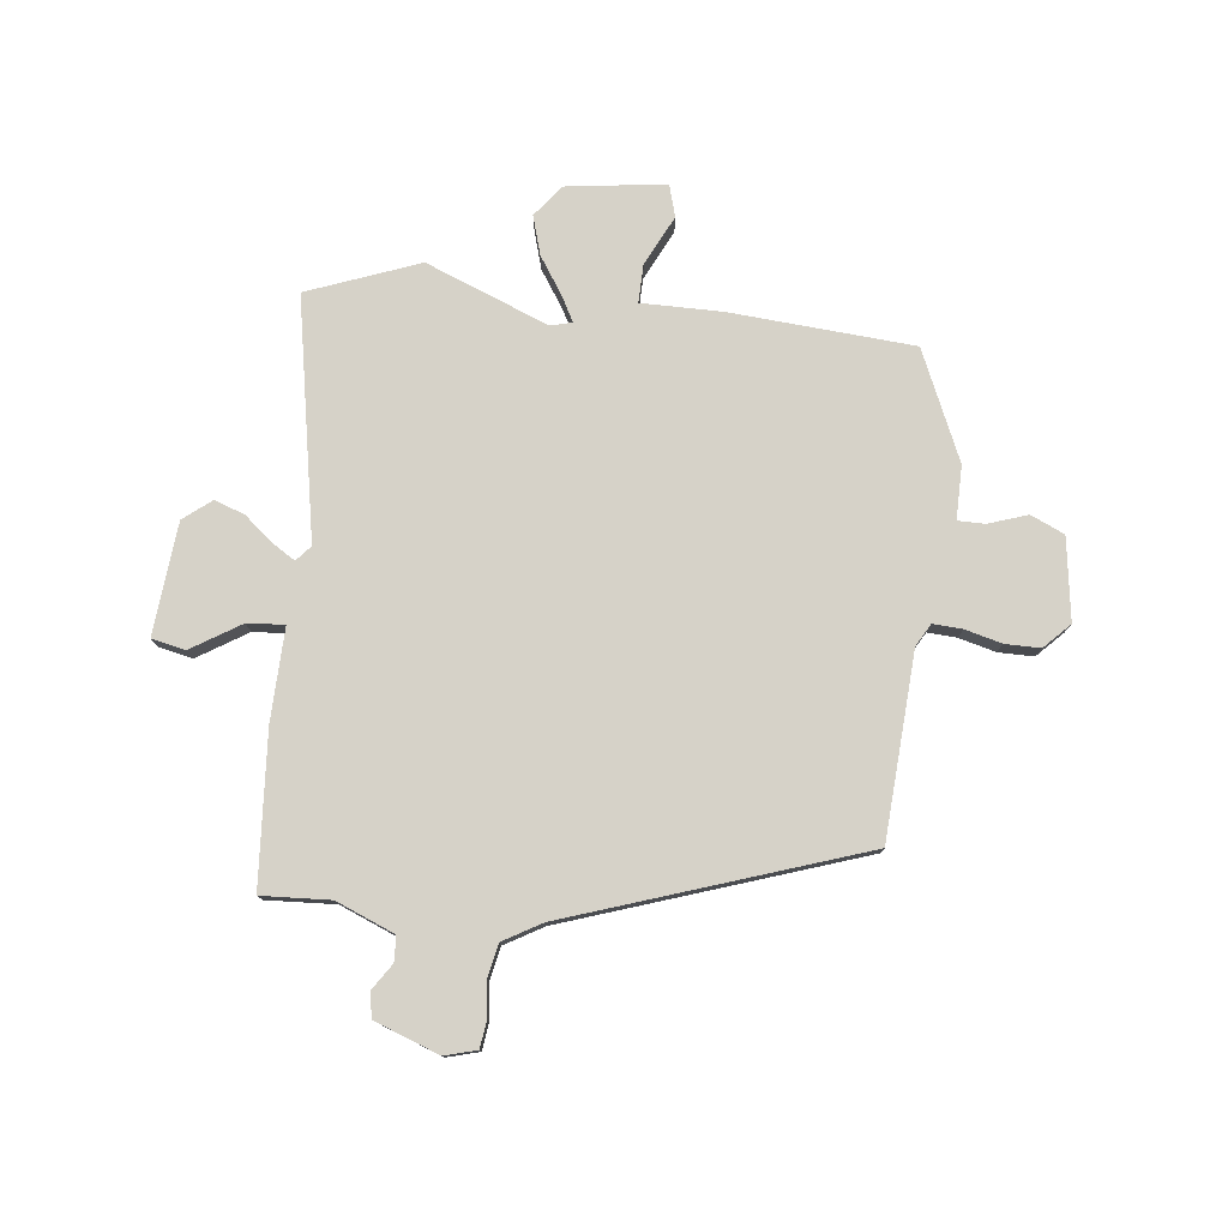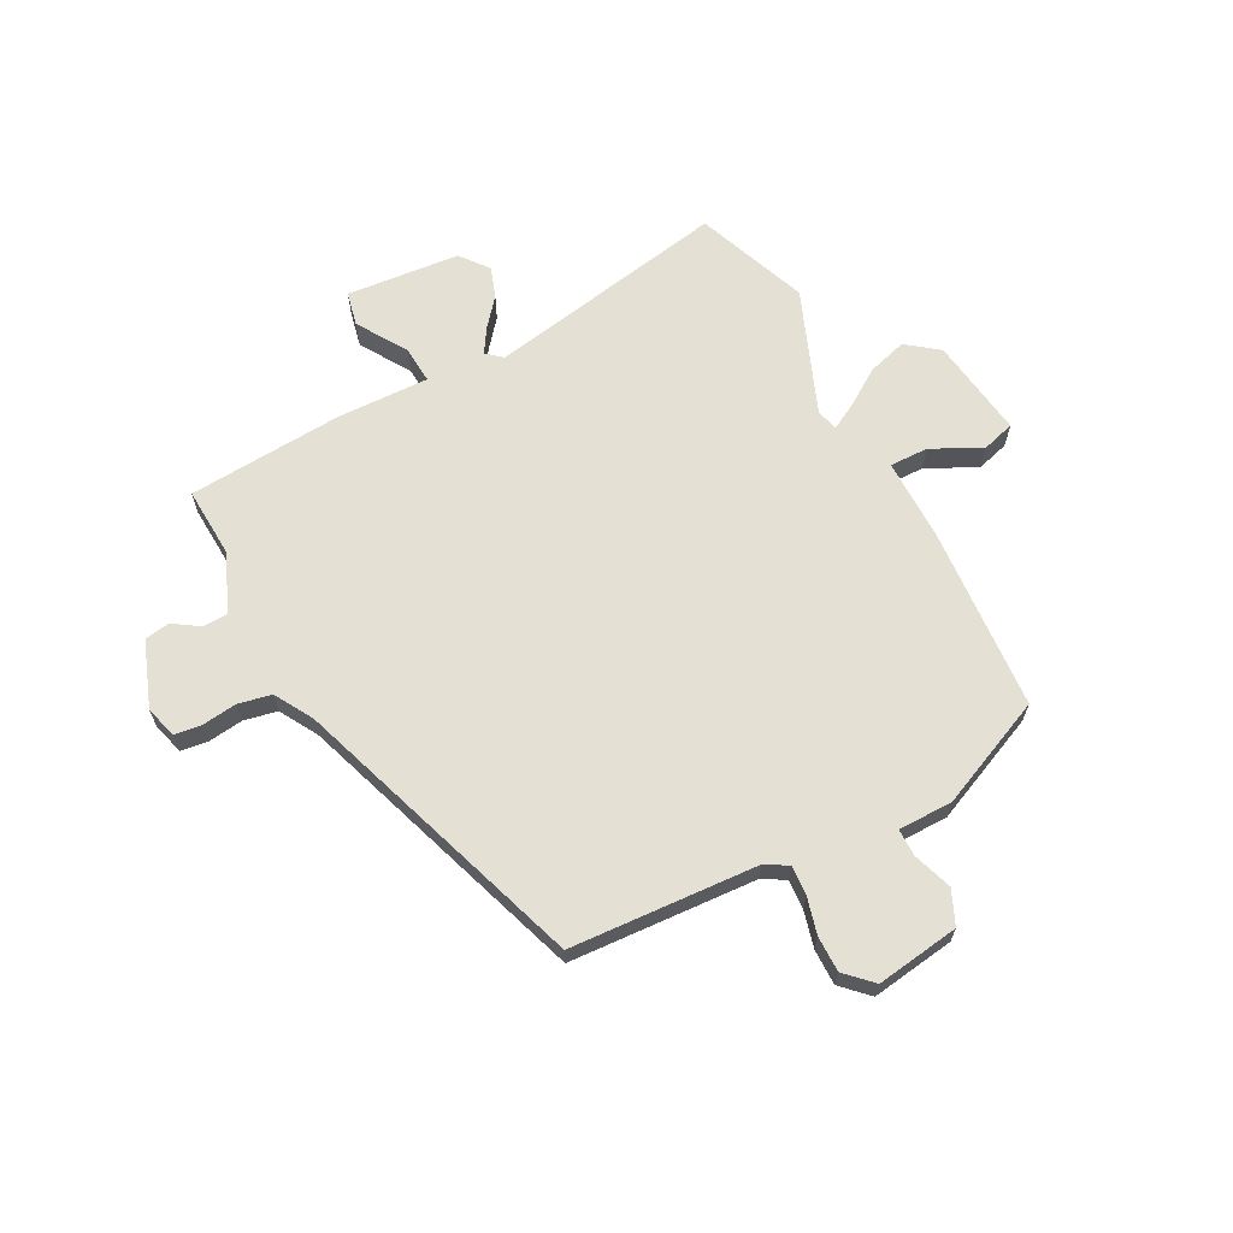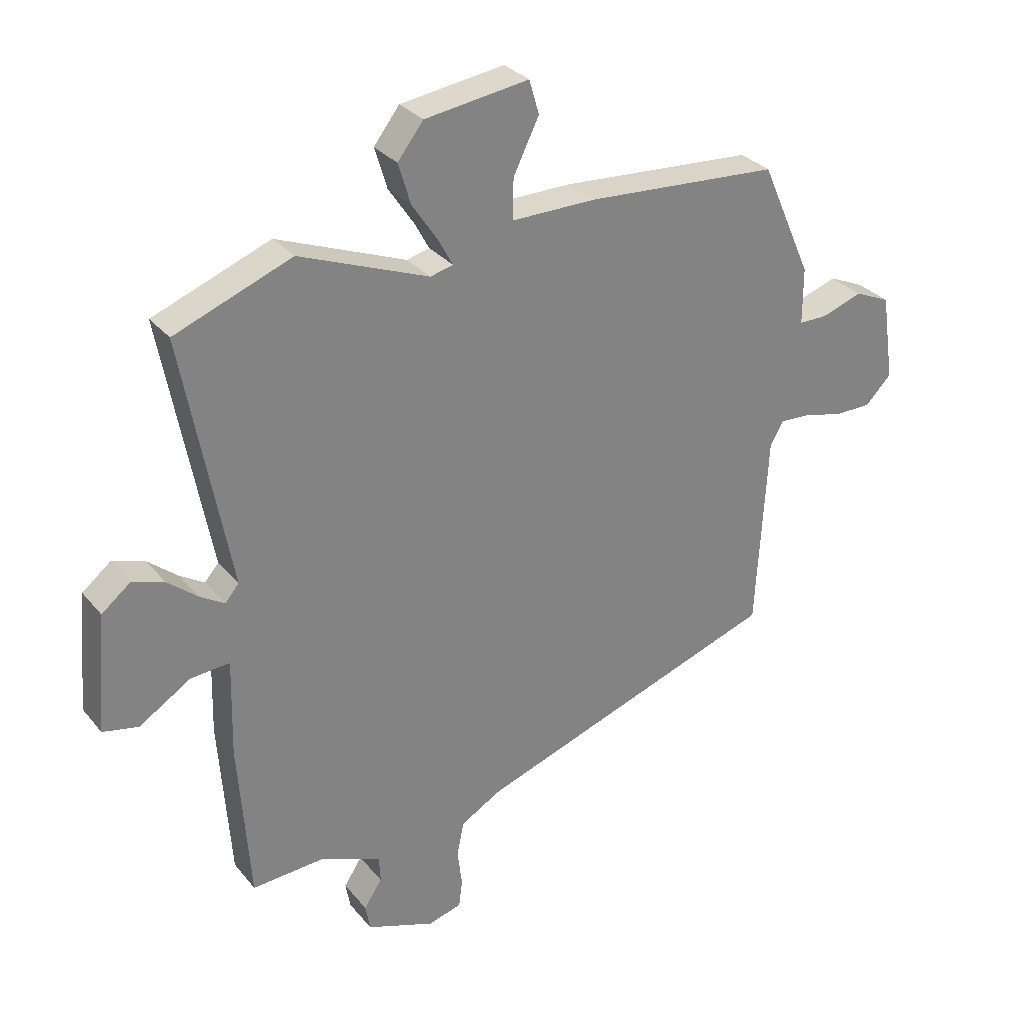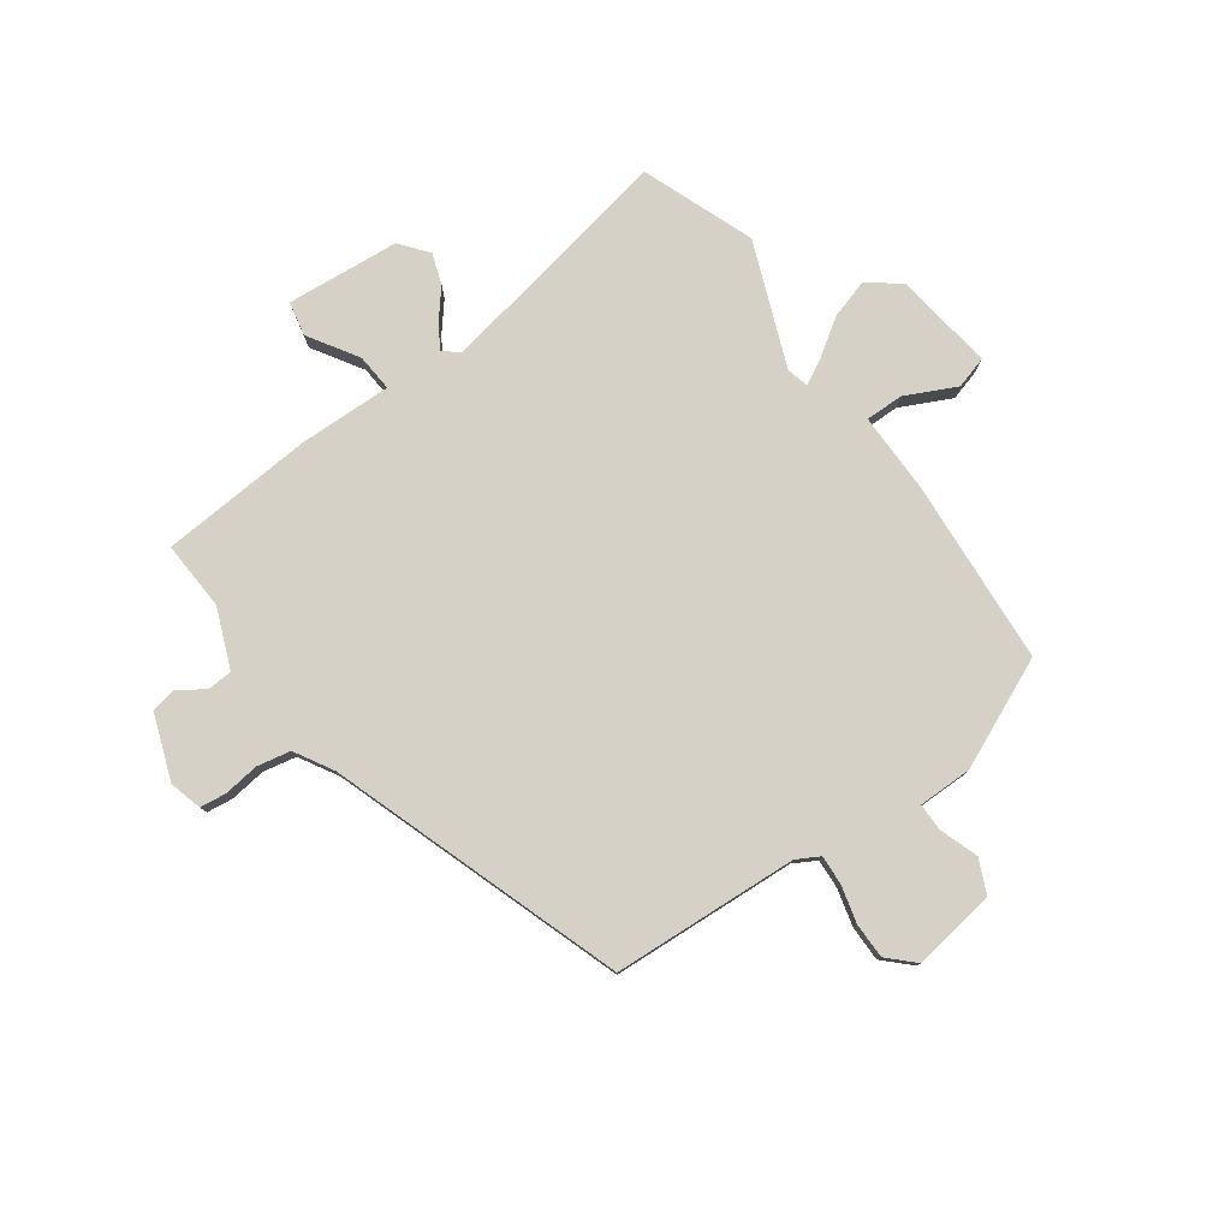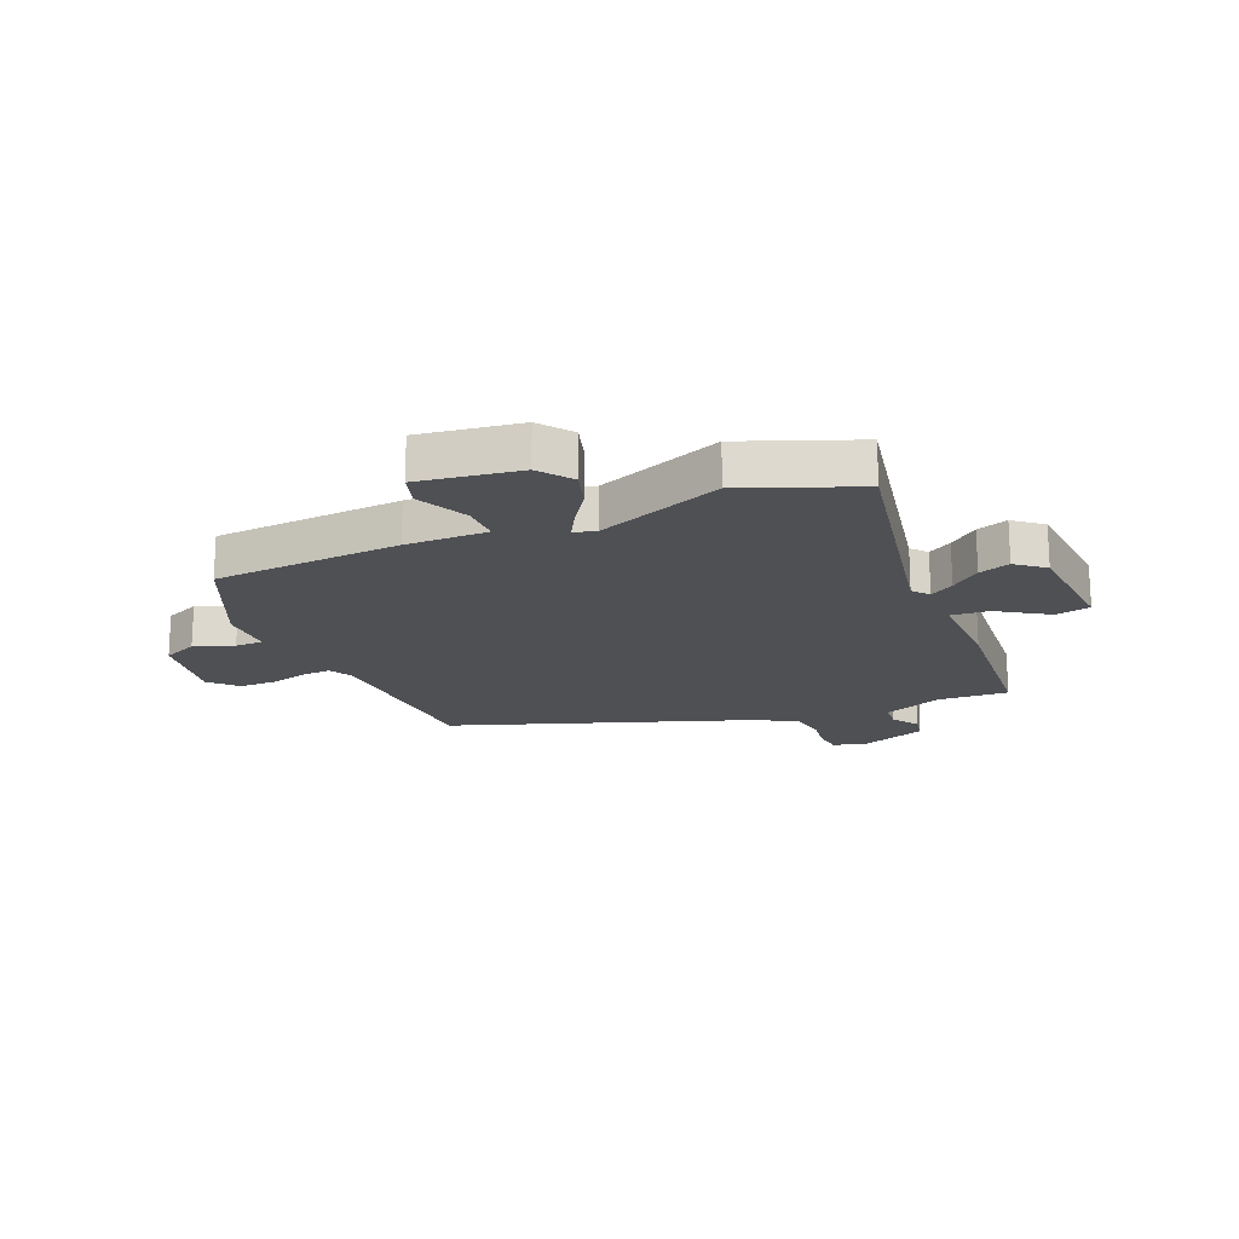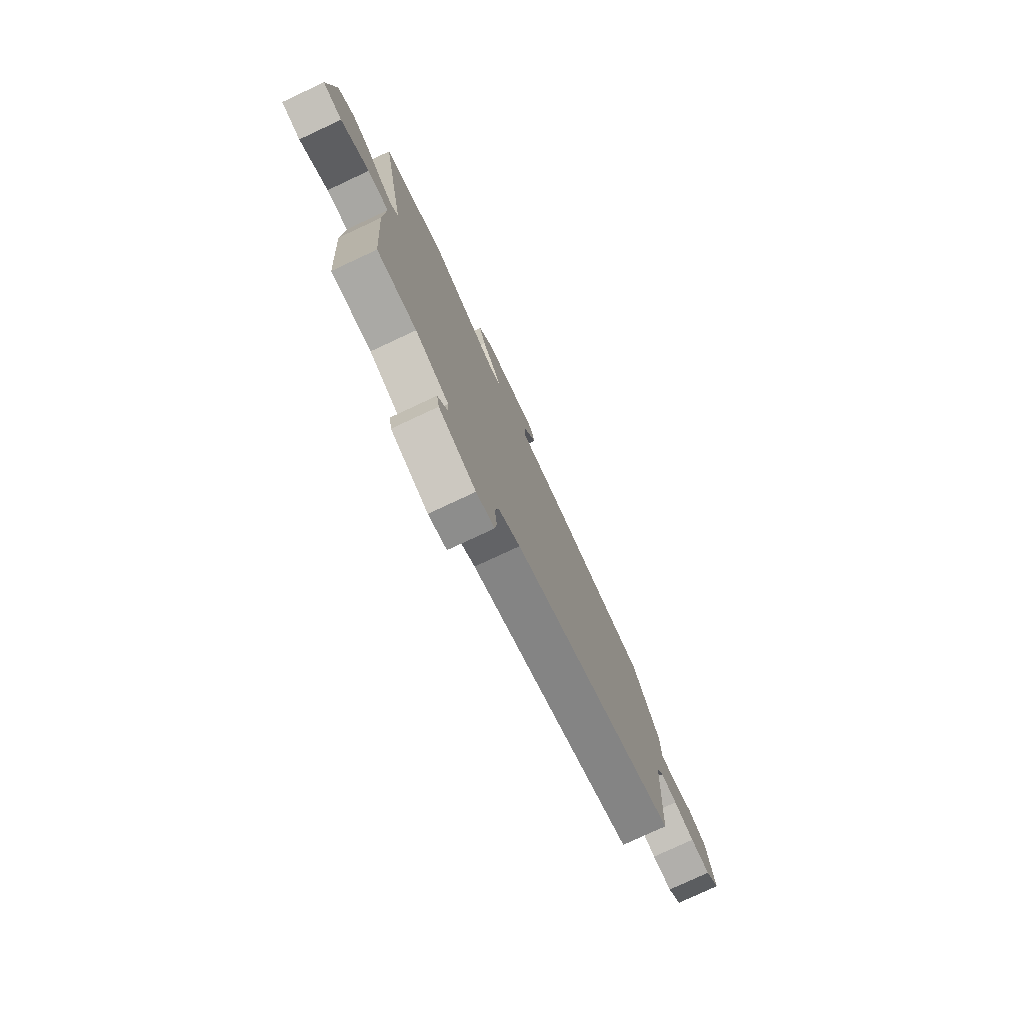
<metadata>
{"format":"obj","ext":"obj","renderer":"f3d","projection":"perspective","resolution":1024,"background":"white","views":[{"elev":77.7,"azim":-173.4,"up":"+Y"},{"elev":65.3,"azim":-117.6,"up":"+Y"},{"elev":30.3,"azim":148.2,"up":"+Z"},{"elev":78.9,"azim":-125.7,"up":"+Y"},{"elev":-18.8,"azim":22.6,"up":"+Y"},{"elev":-78.1,"azim":115.0,"up":"+Z"}]}
</metadata>
<code>
v 0.39 0.07 0.542
v 0.591 0.07 0.465
v 0.51 0.07 0.032
v 0.534 0.07 0.004
v 0.576 0.07 0.03
v 0.627 0.07 0.072
v 0.682 0.07 0.091
v 0.732 0.07 0.051
v 0.75 0.07 -0.152
v 0.689 0.07 -0.165
v 0.6 0.07 -0.109
v 0.533 0.07 -0.104
v 0.537 0.07 -0.27
v 0.517 0.07 -0.547
v 0.393 0.07 -0.54
v 0.287 0.07 -0.583
v 0.285 0.07 -0.628
v 0.316 0.07 -0.675
v 0.308 0.07 -0.72
v 0.191 0.07 -0.763
v 0.133 0.07 -0.747
v 0.127 0.07 -0.699
v 0.135 0.07 -0.636
v 0.123 0.07 -0.576
v 0.054 0.07 -0.536
v -0.472 0.07 -0.356
v -0.491 0.07 -0.022
v -0.514 0.07 0.019
v -0.567 0.07 0.016
v -0.633 0.07 -0.001
v -0.697 0.07 -0.001
v -0.742 0.07 0.045
v -0.72 0.07 0.194
v -0.659 0.07 0.221
v -0.589 0.07 0.197
v -0.54 0.07 0.197
v -0.54 0.07 0.294
v -0.453 0.07 0.49
v -0.121 0.07 0.513
v 0.024 0.07 0.512
v 0.023 0.07 0.581
v -0.021 0.07 0.671
v -0.004 0.07 0.729
v 0.175 0.07 0.704
v 0.219 0.07 0.647
v 0.198 0.07 0.577
v 0.154 0.07 0.511
v 0.129 0.07 0.465
v 0.168 0.07 0.455
v 0.39 0 0.542
v 0.591 0 0.465
v 0.51 0 0.032
v 0.534 0 0.004
v 0.576 0 0.03
v 0.627 0 0.072
v 0.682 0 0.091
v 0.732 0 0.051
v 0.75 0 -0.152
v 0.689 0 -0.165
v 0.6 0 -0.109
v 0.533 0 -0.104
v 0.537 0 -0.27
v 0.517 0 -0.547
v 0.393 0 -0.54
v 0.287 0 -0.583
v 0.285 0 -0.628
v 0.316 0 -0.675
v 0.308 0 -0.72
v 0.191 0 -0.763
v 0.133 0 -0.747
v 0.127 0 -0.699
v 0.135 0 -0.636
v 0.123 0 -0.576
v 0.054 0 -0.536
v -0.472 0 -0.356
v -0.491 0 -0.022
v -0.514 0 0.019
v -0.567 0 0.016
v -0.633 0 -0.001
v -0.697 0 -0.001
v -0.742 0 0.045
v -0.72 0 0.194
v -0.659 0 0.221
v -0.589 0 0.197
v -0.54 0 0.197
v -0.54 0 0.294
v -0.453 0 0.49
v -0.121 0 0.513
v 0.024 0 0.512
v 0.023 0 0.581
v -0.021 0 0.671
v -0.004 0 0.729
v 0.175 0 0.704
v 0.219 0 0.647
v 0.198 0 0.577
v 0.154 0 0.511
v 0.129 0 0.465
v 0.168 0 0.455
f 45 46 47
f 44 45 47
f 43 44 47
f 42 43 47
f 41 42 47
f 40 41 47 48
f 39 40 48
f 38 39 48
f 37 38 48
f 36 37 48
f 33 34 35
f 32 33 35
f 31 32 35
f 30 31 35
f 29 30 35
f 28 29 35 36
f 36 48 49
f 28 36 49
f 27 28 49
f 21 22 23
f 20 21 23
f 19 20 23
f 18 19 23
f 17 18 23
f 16 17 23 24
f 15 16 24 25
f 12 13 14 15
f 9 10 11
f 8 9 11
f 7 8 11
f 6 7 11
f 5 6 11
f 4 5 11 12
f 25 26 27
f 15 25 27
f 12 15 27
f 4 12 27
f 3 4 27
f 3 27 49
f 2 3 49
f 1 2 49
f 96 95 94
f 96 94 93
f 96 93 92
f 96 92 91
f 96 91 90
f 97 96 90 89
f 97 89 88
f 97 88 87
f 97 87 86
f 97 86 85
f 84 83 82
f 84 82 81
f 84 81 80
f 84 80 79
f 84 79 78
f 85 84 78 77
f 98 97 85
f 98 85 77
f 98 77 76
f 72 71 70
f 72 70 69
f 72 69 68
f 72 68 67
f 72 67 66
f 73 72 66 65
f 74 73 65 64
f 64 63 62 61
f 60 59 58
f 60 58 57
f 60 57 56
f 60 56 55
f 60 55 54
f 61 60 54 53
f 76 75 74
f 76 74 64
f 76 64 61
f 76 61 53
f 76 53 52
f 98 76 52
f 98 52 51
f 98 51 50
f 1 50 51 2
f 2 51 52 3
f 3 52 53 4
f 4 53 54 5
f 5 54 55 6
f 6 55 56 7
f 7 56 57 8
f 8 57 58 9
f 9 58 59 10
f 10 59 60 11
f 11 60 61 12
f 12 61 62 13
f 13 62 63 14
f 14 63 64 15
f 15 64 65 16
f 16 65 66 17
f 17 66 67 18
f 18 67 68 19
f 19 68 69 20
f 20 69 70 21
f 21 70 71 22
f 22 71 72 23
f 23 72 73 24
f 24 73 74 25
f 25 74 75 26
f 26 75 76 27
f 27 76 77 28
f 28 77 78 29
f 29 78 79 30
f 30 79 80 31
f 31 80 81 32
f 32 81 82 33
f 33 82 83 34
f 34 83 84 35
f 35 84 85 36
f 36 85 86 37
f 37 86 87 38
f 38 87 88 39
f 39 88 89 40
f 40 89 90 41
f 41 90 91 42
f 42 91 92 43
f 43 92 93 44
f 44 93 94 45
f 45 94 95 46
f 46 95 96 47
f 47 96 97 48
f 48 97 98 49
f 49 98 50 1

</code>
